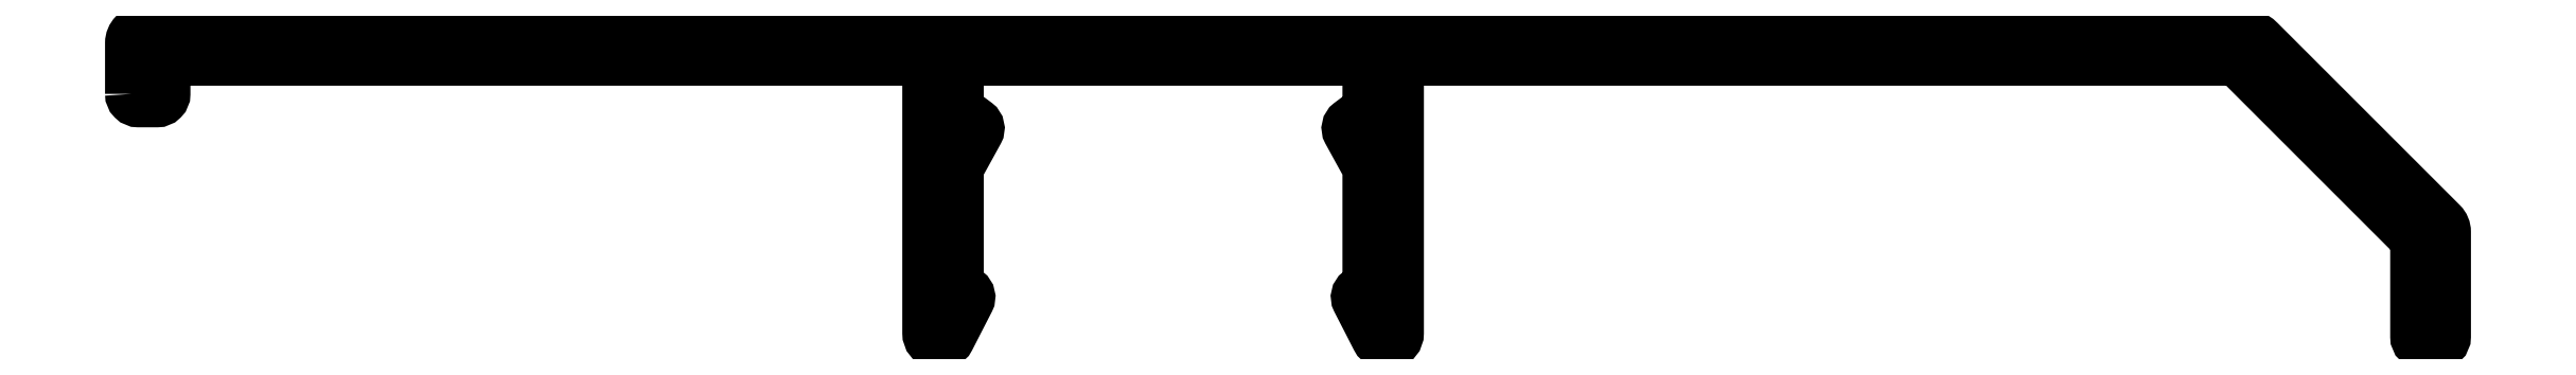
<metadata>
{"format":"dxf","ext":"dxf","renderer":"ezdxf+matplotlib","layout":"modelspace","background":"white","min_lineweight":24,"dpi":150}
</metadata>
<code>
0
SECTION
2
ENTITIES
0
POLYLINE
8
0
66
     1
10
0
20
0
30
0
70
     1
0
VERTEX
8
0
10
617.5
20
316.8
30
0
42
0.4142
0
VERTEX
8
0
10
617.8
20
316.5
30
0
0
VERTEX
8
0
10
618.6
20
316.5
30
0
42
0.4142
0
VERTEX
8
0
10
618.9
20
316.8
30
0
0
VERTEX
8
0
10
618.9
20
318
30
0
42
-0.4142
0
VERTEX
8
0
10
619.2
20
318.3
30
0
0
VERTEX
8
0
10
652
20
318.3
30
0
0
VERTEX
8
0
10
652
20
306.5
30
0
42
0.7873
0
VERTEX
8
0
10
652.8
20
306.3
30
0
0
VERTEX
8
0
10
653.7
20
307.9
30
0
42
0.3653
0
VERTEX
8
0
10
653.6
20
308.2
30
0
0
VERTEX
8
0
10
653.2
20
308.5
30
0
0
VERTEX
8
0
10
653.2
20
313.6
30
0
0
VERTEX
8
0
10
654.1
20
315.2
30
0
42
0.3736
0
VERTEX
8
0
10
654
20
315.5
30
0
0
VERTEX
8
0
10
653.2
20
316.1
30
0
0
VERTEX
8
0
10
653.2
20
318.3
30
0
0
VERTEX
8
0
10
671
20
318.3
30
0
0
VERTEX
8
0
10
671
20
316.1
30
0
0
VERTEX
8
0
10
670.2
20
315.5
30
0
42
0.3736
0
VERTEX
8
0
10
670.1
20
315.2
30
0
0
VERTEX
8
0
10
671
20
313.6
30
0
0
VERTEX
8
0
10
671
20
308.5
30
0
0
VERTEX
8
0
10
670.6
20
308.2
30
0
42
0.3653
0
VERTEX
8
0
10
670.5
20
307.9
30
0
0
VERTEX
8
0
10
671.4
20
306.3
30
0
42
0.7873
0
VERTEX
8
0
10
672.2
20
306.5
30
0
0
VERTEX
8
0
10
672.2
20
306.5
30
0
0
VERTEX
8
0
10
672.2
20
318.3
30
0
0
VERTEX
8
0
10
708.4
20
318.3
30
0
42
-0.1989
0
VERTEX
8
0
10
708.7
20
318.2
30
0
0
VERTEX
8
0
10
716.2
20
310.7
30
0
42
-0.1989
0
VERTEX
8
0
10
716.3
20
310.3
30
0
0
VERTEX
8
0
10
716.3
20
306.3
30
0
42
0.4142
0
VERTEX
8
0
10
716.6
20
306
30
0
0
VERTEX
8
0
10
717.2
20
306
30
0
42
0.4142
0
VERTEX
8
0
10
717.5
20
306.3
30
0
0
VERTEX
8
0
10
717.5
20
310.8
30
0
42
0.1989
0
VERTEX
8
0
10
717.4
20
311.2
30
0
0
VERTEX
8
0
10
709.5
20
319
30
0
42
0.1989
0
VERTEX
8
0
10
708.4
20
319.5
30
0
0
VERTEX
8
0
10
618
20
319.5
30
0
42
0.4142
0
VERTEX
8
0
10
617.5
20
319
30
0
0
SEQEND
8
0
0
ENDSEC
0
EOF

</code>
